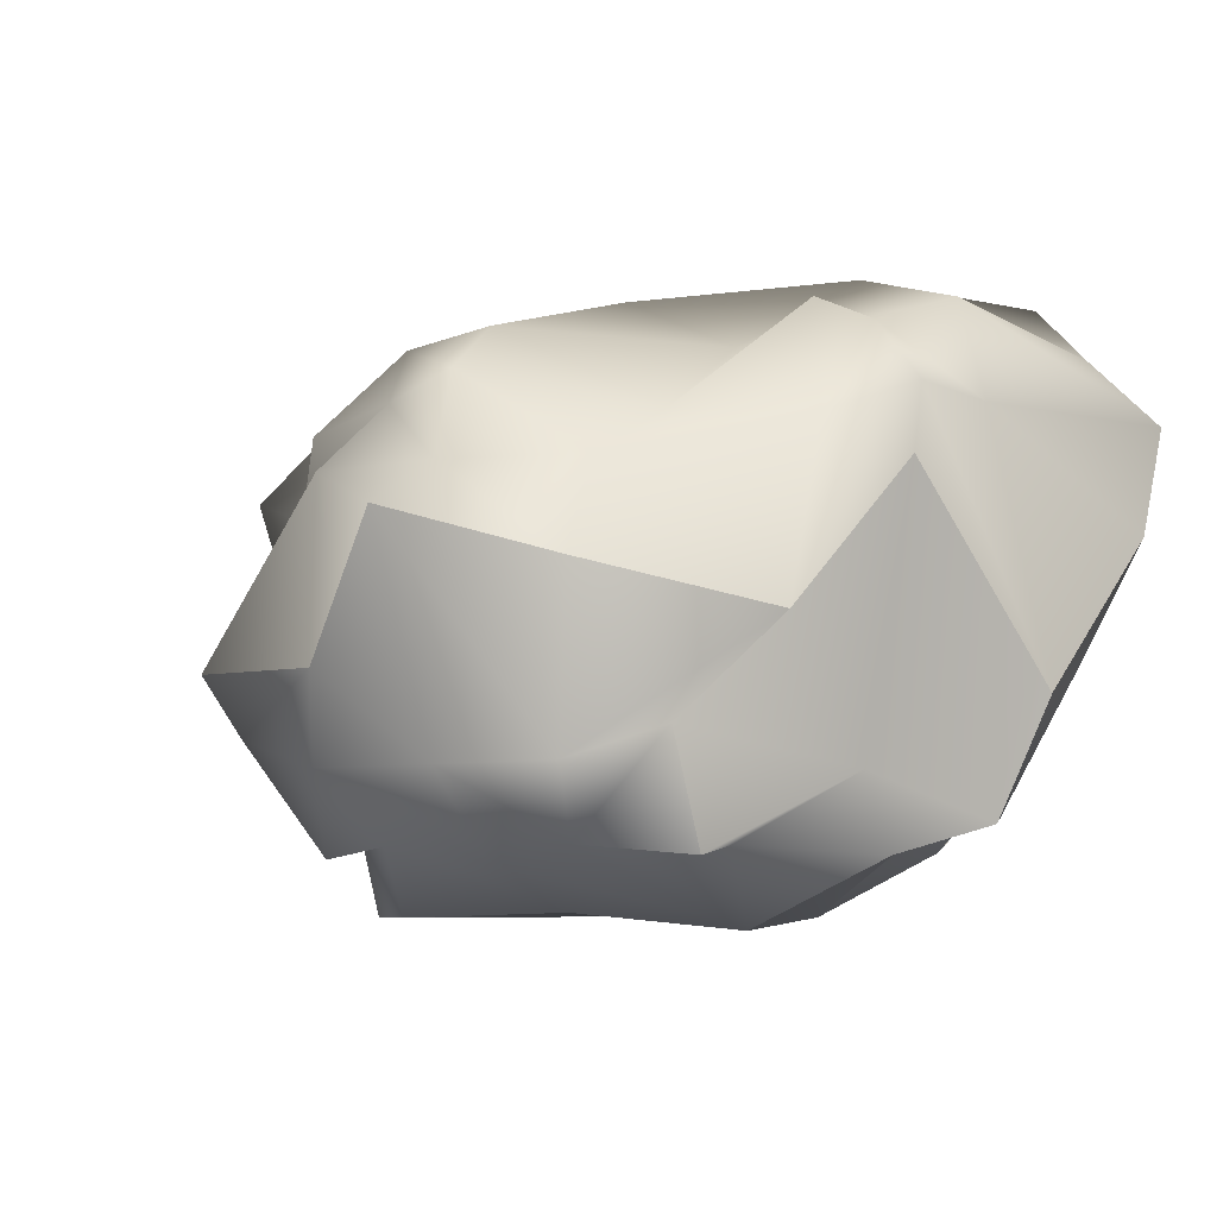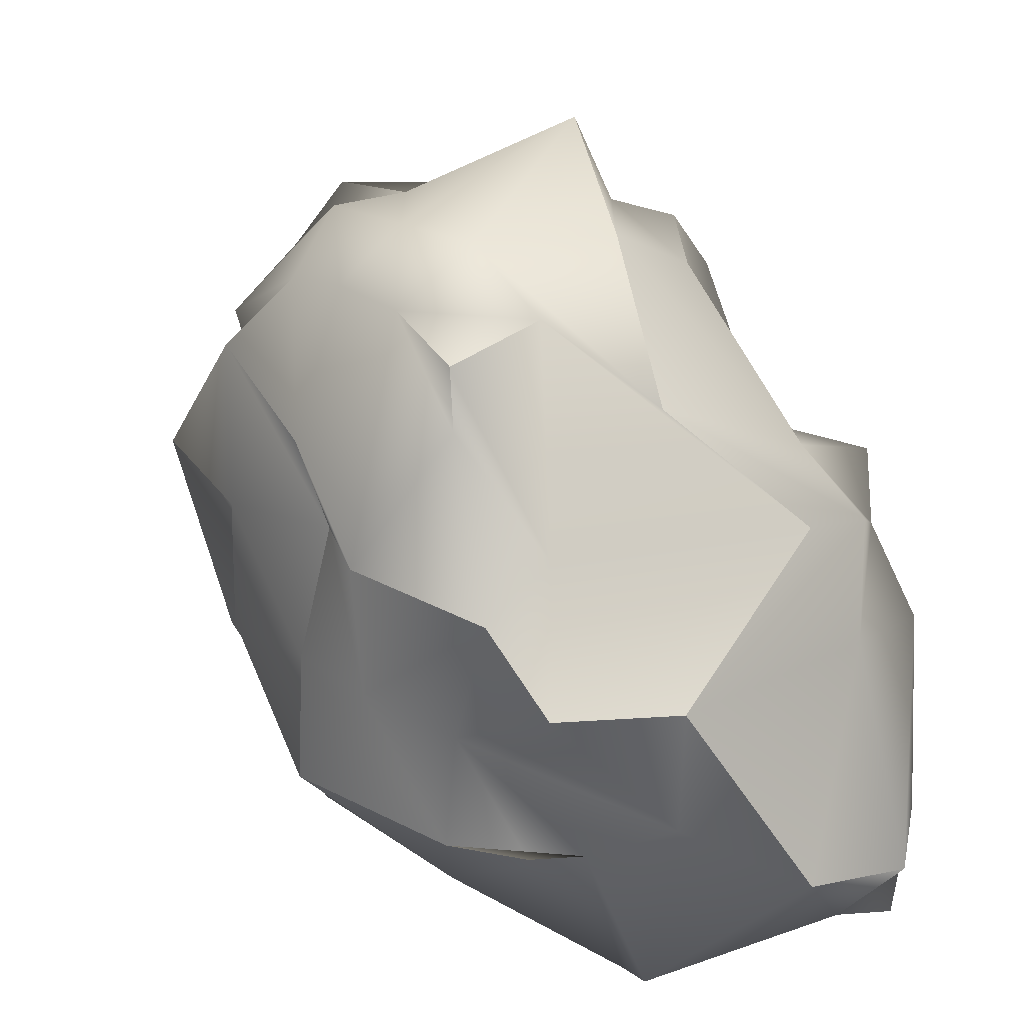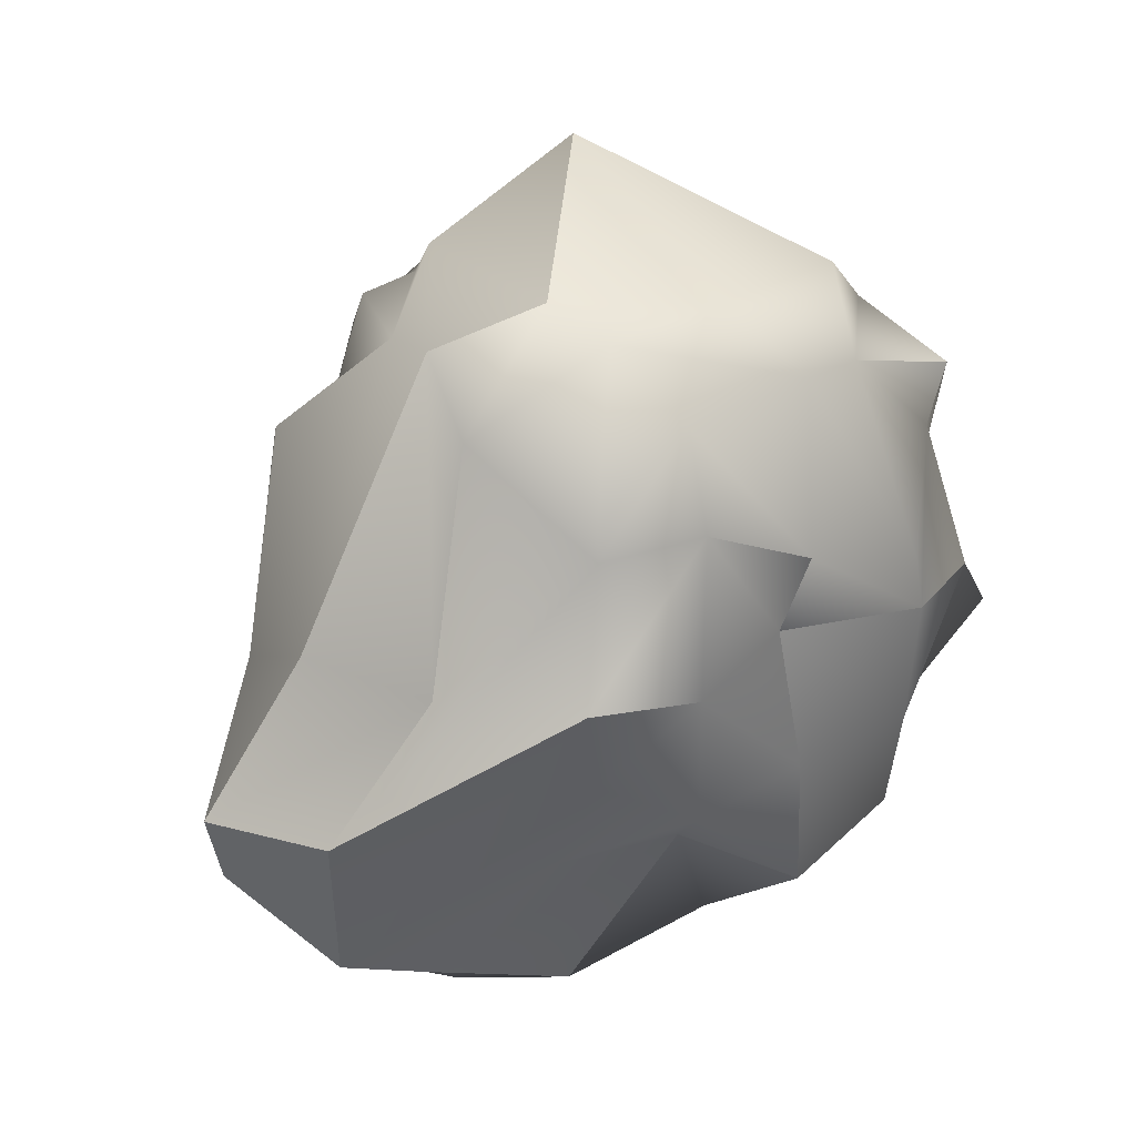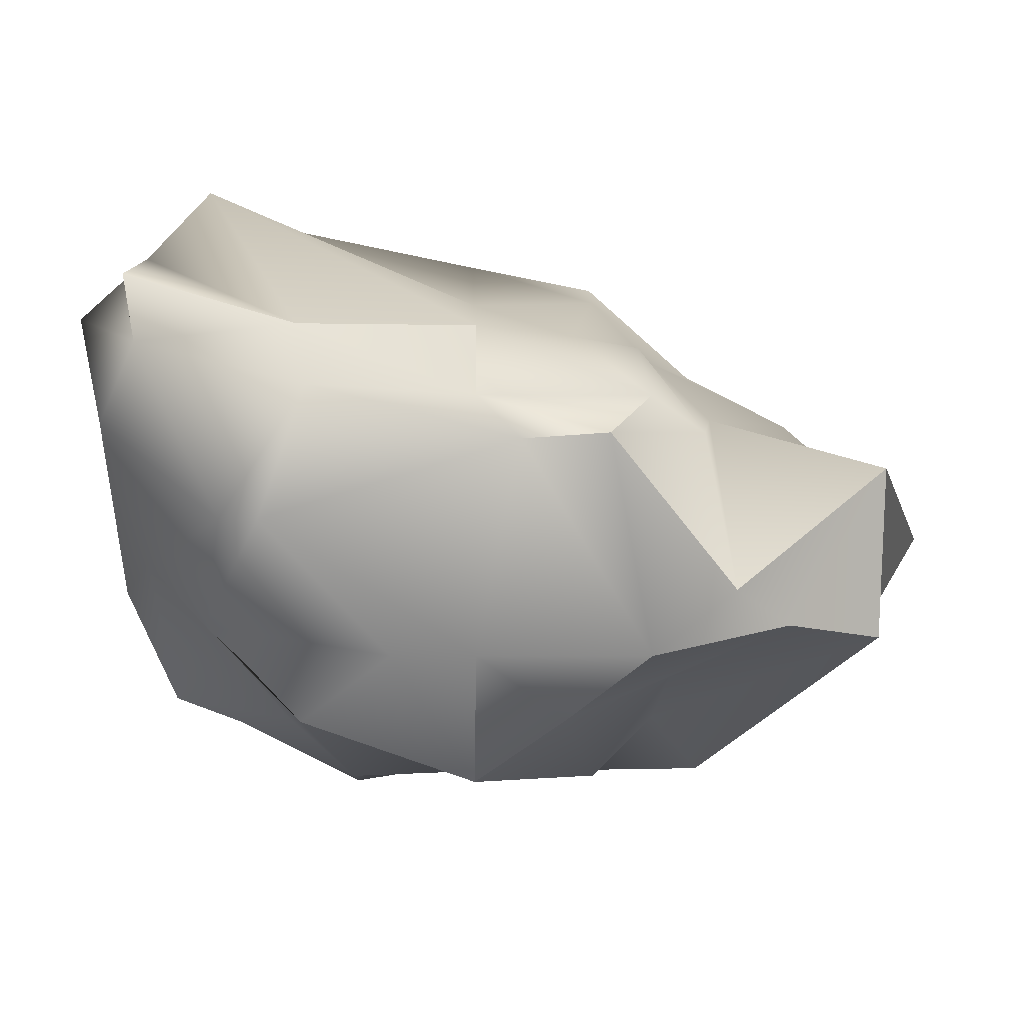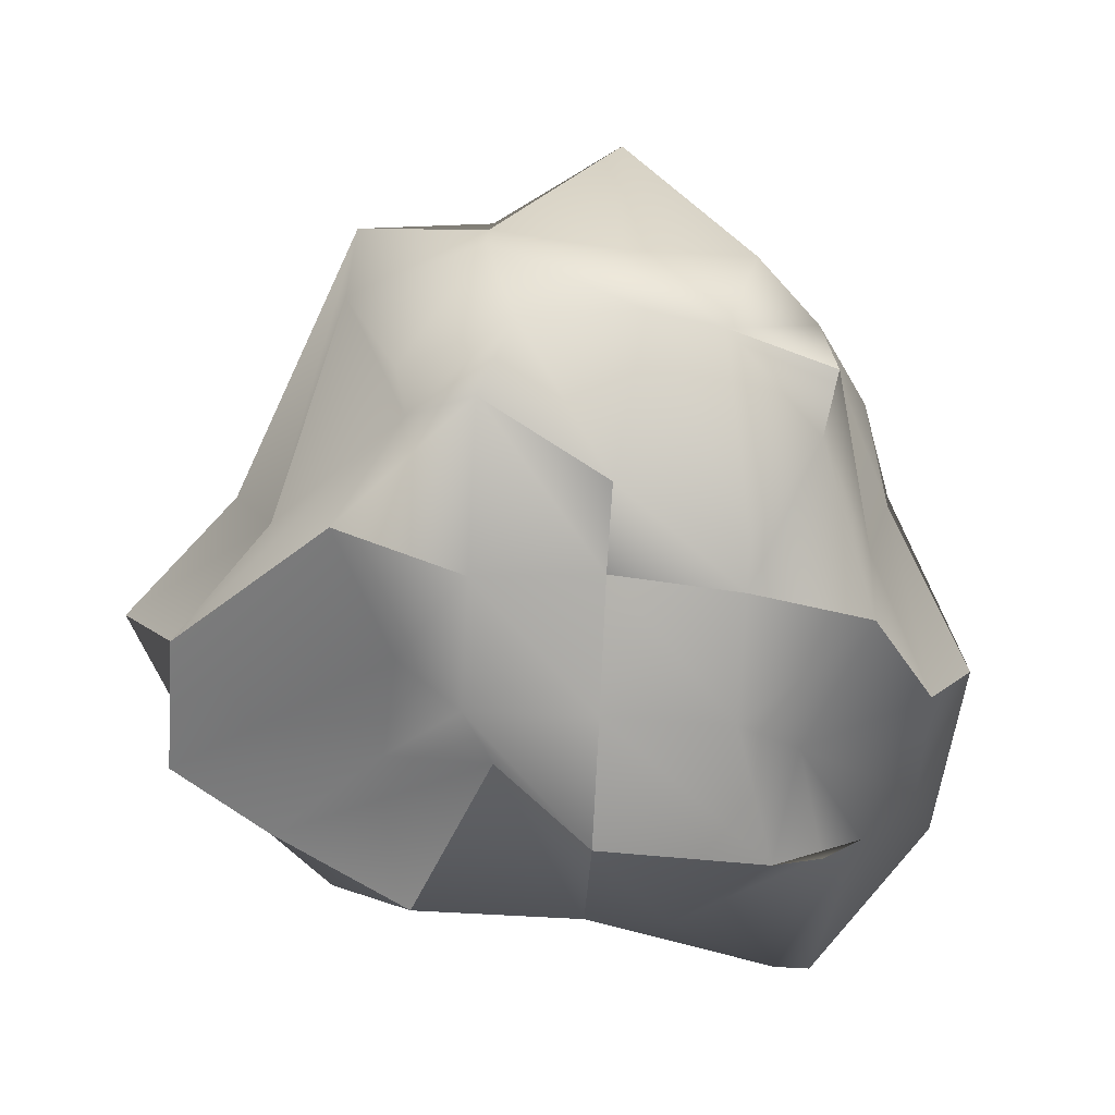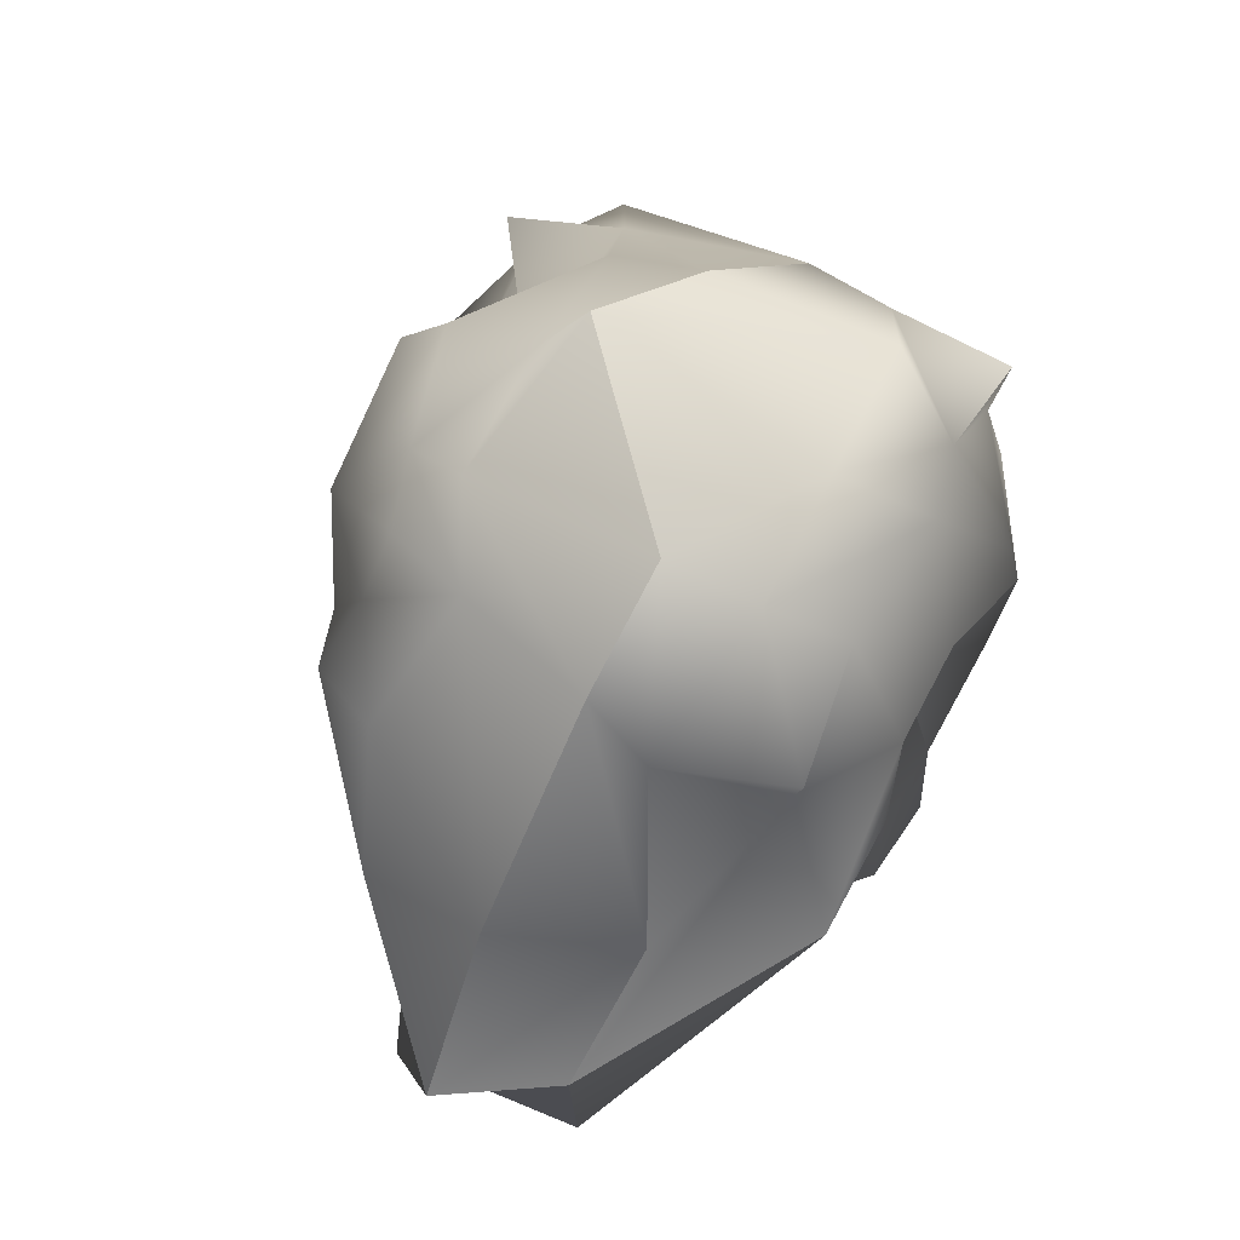
<metadata>
{"format":"obj","ext":"obj","renderer":"f3d","projection":"perspective","resolution":1024,"background":"white","views":[{"elev":-6.1,"azim":33.5,"up":"+Y"},{"elev":16.6,"azim":55.6,"up":"+Z"},{"elev":31.8,"azim":-38.8,"up":"+Z"},{"elev":-3.6,"azim":178.5,"up":"+Y"},{"elev":-78.6,"azim":-3.0,"up":"+Y"},{"elev":64.5,"azim":-63.8,"up":"+Z"}]}
</metadata>
<code>
g default
v -0.4213 -0.6247 0.5743
v 0.6512 -0.6247 0.6248
v -0.3428 0.358 0.7344
v 0.7255 0.6547 0.2461
v -0.314 0.3885 -0.7365
v 1.014 0.544 -0.9659
v -0.4213 -0.4816 -0.4404
v 0.7223 -0.4441 -0.6698
v 0.1767 -0.6446 0.7454
v 0.1149 -0.7612 -0.5768
v 0.1149 0.4284 -0.873
v 0.1149 0.4637 0.8063
v -0.5577 0.4461 0.3973
v 0.1149 0.7413 0.09586
v 0.8693 0.7186 -0.2003
v 0.7876 -0.617 0.006593
v 0.1149 -0.6539 0.09586
v -0.5577 -0.7612 0.1981
v -0.5577 -0.1998 0.8708
v 0.1149 0.1226 1.102
v 0.7876 -0.0885 0.4724
v 1.099 -0.2441 -0.2003
v 0.7537 -0.0885 -1.102
v 0.00209 0.1251 -0.9784
v -0.5577 -0.2548 -0.873
v -1.15 -0.0885 -0.2003
v -0.4944 0.1669 -0.711
v 0.1149 0.2478 -0.873
v 0.988 0.3738 -0.9404
v 0.9435 0.4548 -0.2003
v 0.7816 0.3738 0.3105
v 0.1149 0.2478 0.8708
v -0.3958 0.1669 0.7089
v -0.7948 0.2478 -0.06203
v -0.5703 -0.3439 0.7089
v 0.1149 -0.4248 0.8708
v 0.6257 -0.3439 0.7001
v 0.9536 -0.5435 -0.2003
v 0.8321 -0.3439 -0.6443
v 0.1149 -0.4248 -0.873
v -0.716 -0.3439 -0.711
v -0.9897 -0.3599 -0.2003
v -0.3958 -0.5993 -0.1595
v 0.1149 -0.7483 -0.2405
v 0.6257 -0.5993 -0.3355
v 0.9941 -0.1764 -0.5588
v 1.098 0.1826 -0.766
v 1.15 0.4548 -0.766
v 0.988 0.6292 -0.6851
v 0.1149 0.5758 -0.2405
v -0.3958 0.4222 -0.1595
v -0.5577 0.2478 -0.2405
v -1.009 0.08696 -0.5366
v -0.9831 -0.374 -0.5366
v -0.3958 0.4222 0.4535
v 0.1149 0.5842 0.6585
v 0.7816 0.6292 0.05511
v 0.9435 0.4548 0.1361
v 0.9224 0.2892 0.1361
v 0.7876 -0.4248 0.1361
v 0.6257 -0.5993 0.4535
v 0.1149 -0.7487 0.3431
v -0.3958 -0.5993 0.4535
v -0.7322 -0.4248 0.1361
v -0.8609 -0.0885 0.1361
v -0.6771 0.2478 0.5345
v -0.1404 -0.5993 0.7089
v -0.2214 -0.7612 0.5345
v -0.2214 -0.7612 0.09586
v -0.2214 -0.7612 -0.2405
v -0.1404 -0.5993 -0.4149
v -0.3385 -0.4248 -0.873
v -0.2214 0.1355 -1.036
v -0.3385 0.2478 -0.873
v -0.1404 0.4222 -0.711
v -0.2214 0.5842 -0.2405
v -0.2214 0.6399 -0.1112
v -0.2214 0.5842 0.5345
v -0.1404 0.4222 0.7089
v -0.2214 0.2478 0.8708
v -0.2214 -0.1998 0.8861
v -0.2214 -0.4248 0.8708
v 0.3703 -0.5993 0.7089
v 0.4513 -0.7612 0.2218
v 0.4513 -0.7912 0.09586
v 0.4513 -0.7612 -0.2405
v 0.5768 -0.5993 -0.6443
v 0.3342 -0.4248 -0.873
v 0.6577 -0.0885 -1.102
v 0.5406 0.2478 -1.102
v 0.5768 0.4222 -0.9404
v 0.8136 0.7912 -0.766
v 0.6072 0.7912 -0.2003
v 0.4513 0.5842 0.1361
v 0.3703 0.4222 0.3105
v 0.4513 0.2478 0.7475
v 0.4513 0.01485 0.8479
v 0.4513 -0.4248 0.8708
g pasted__pCube13group31
f 31 96 97 21
f 49 92 93 15
f 23 89 90 29
f 16 85 86 45
f 47 48 30 22
f 52 53 26 34
f 69 70 44 17
f 73 74 28 24
f 76 77 14 50
f 80 81 20 32
f 77 78 56 14
f 15 93 94 57
f 58 59 22 30
f 61 84 85 16
f 68 69 17 62
f 65 66 34 26
f 81 82 36 20
f 21 97 98 37
f 59 60 38 22
f 46 47 22 38
f 39 88 89 23
f 72 73 24 40
f 53 54 42 26
f 64 65 26 42
f 74 75 11 28
f 29 90 91 6
f 15 30 48 49
f 57 58 30 15
f 95 96 31 4
f 79 80 32 12
f 13 34 66 55
f 51 52 34 13
f 82 67 9 36
f 37 98 83 2
f 60 61 16 38
f 45 46 38 16
f 87 88 39 8
f 71 72 40 10
f 54 43 18 42
f 63 64 42 18
f 70 71 10 44
f 45 86 87 8
f 39 46 45 8
f 23 47 46 39
f 29 48 47 23
f 49 48 29 6
f 91 92 49 6
f 75 76 50 11
f 27 52 51 5
f 25 53 52 27
f 41 54 53 25
f 7 43 54 41
f 78 79 12 56
f 57 94 95 4
f 31 58 57 4
f 21 59 58 31
f 37 60 59 21
f 2 61 60 37
f 83 84 61 2
f 67 68 62 9
f 35 64 63 1
f 19 65 64 35
f 33 66 65 19
f 55 66 33 3
f 63 68 67 1
f 18 69 68 63
f 43 70 69 18
f 7 71 70 43
f 41 72 71 7
f 25 73 72 41
f 27 74 73 25
f 5 75 74 27
f 51 76 75 5
f 13 77 76 51
f 55 78 77 13
f 3 79 78 55
f 33 80 79 3
f 19 81 80 33
f 35 82 81 19
f 1 67 82 35
f 9 62 84 83
f 85 84 62 17
f 86 85 17 44
f 87 86 44 10
f 10 40 88 87
f 89 88 40 24
f 90 89 24 28
f 91 90 28 11
f 11 50 92 91
f 93 92 50 14
f 94 93 14 56
f 95 94 56 12
f 12 32 96 95
f 97 96 32 20
f 98 97 20 36
f 83 98 36 9

</code>
